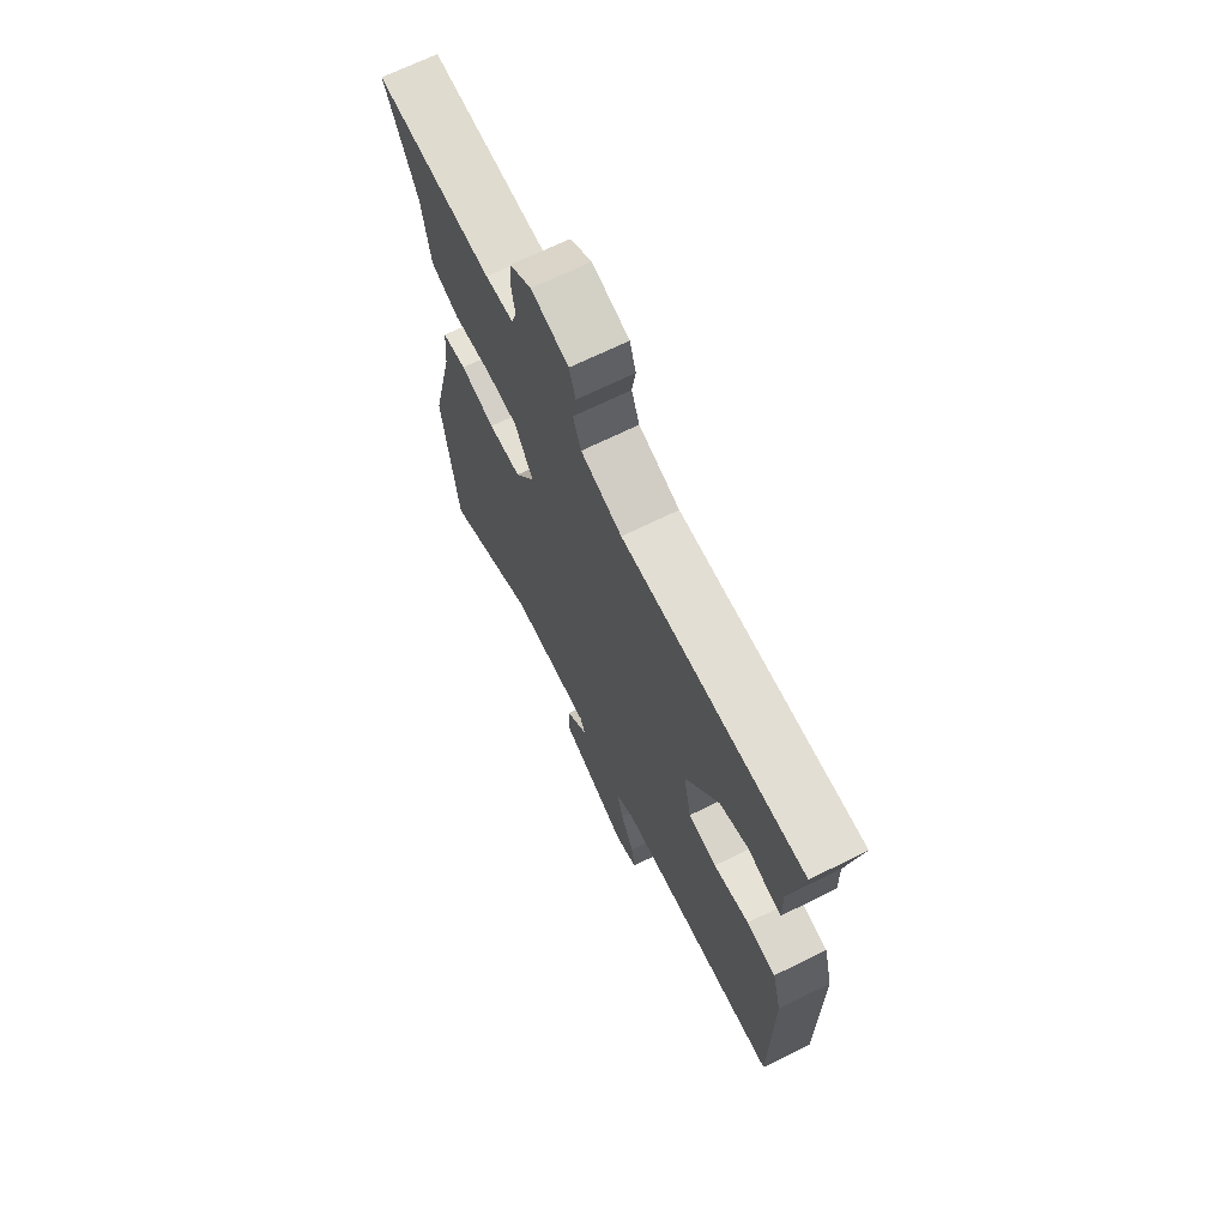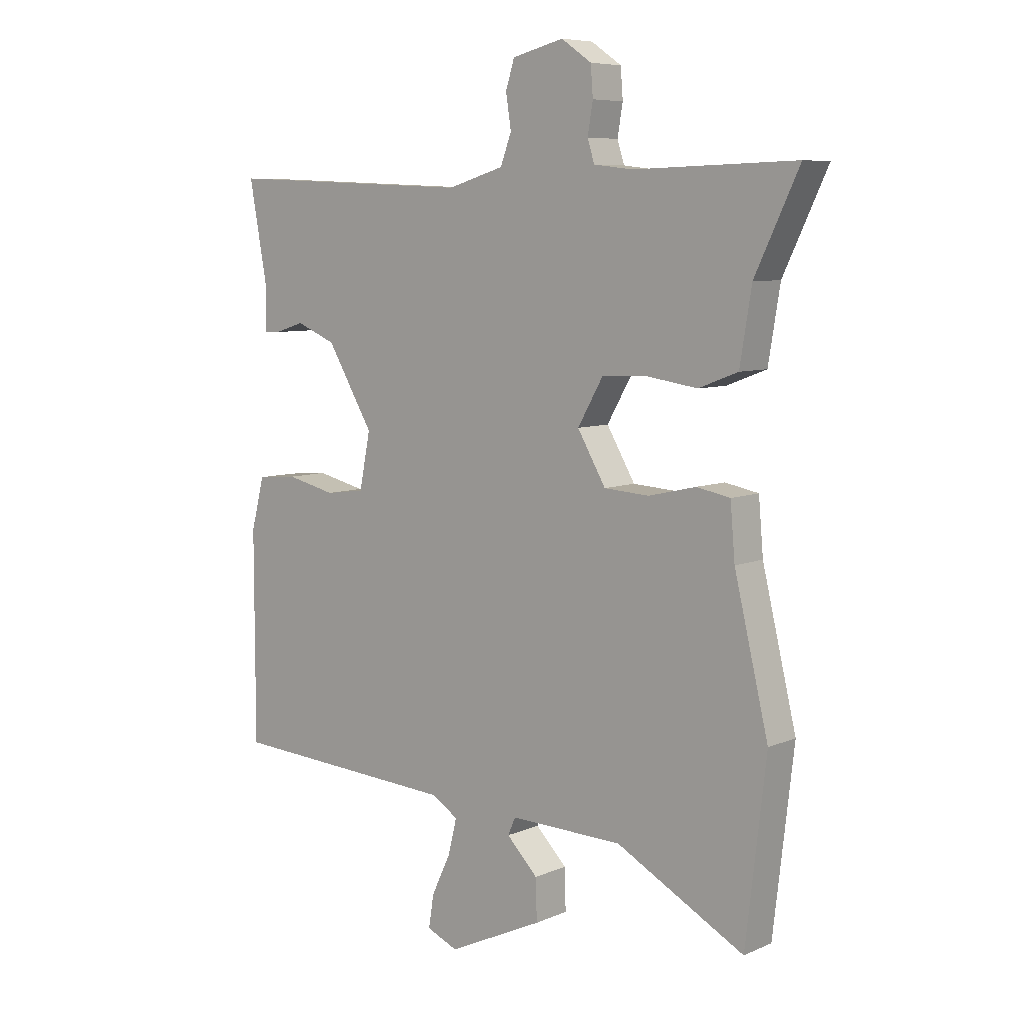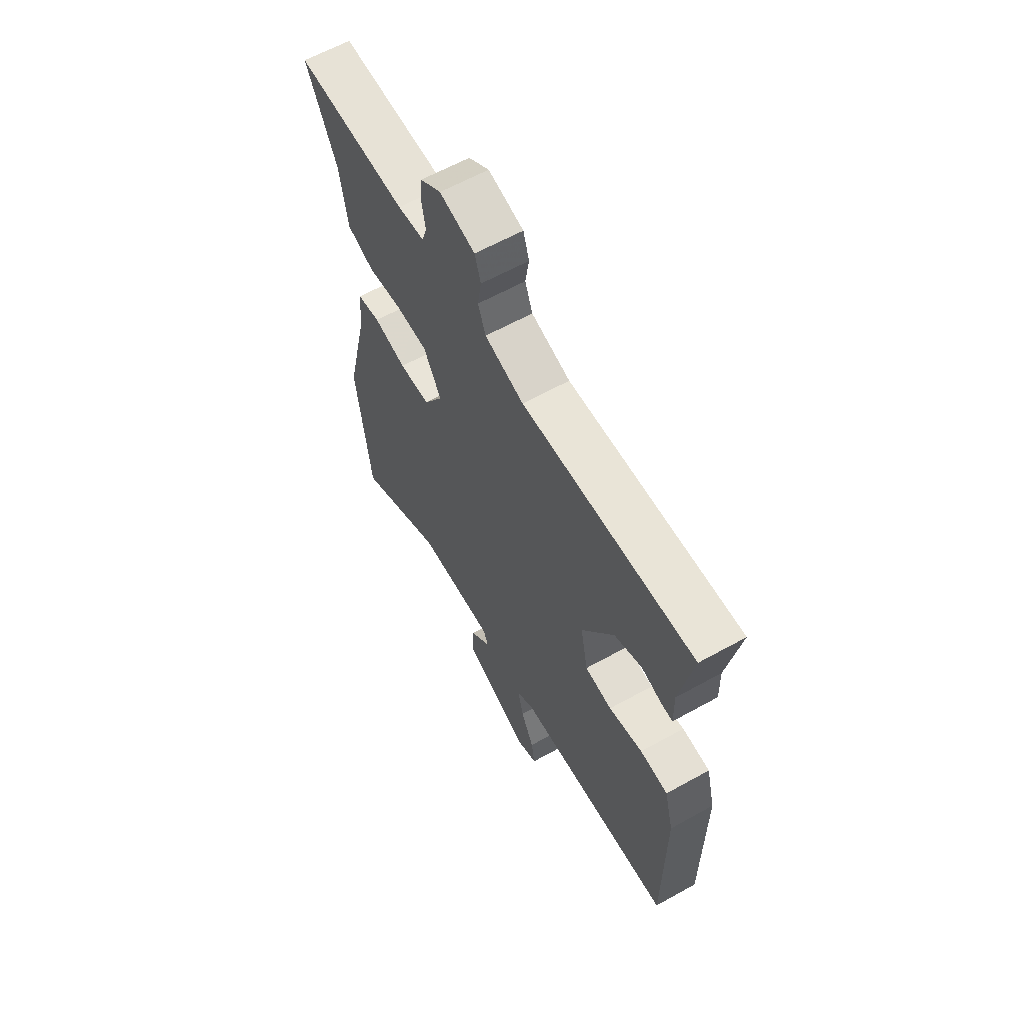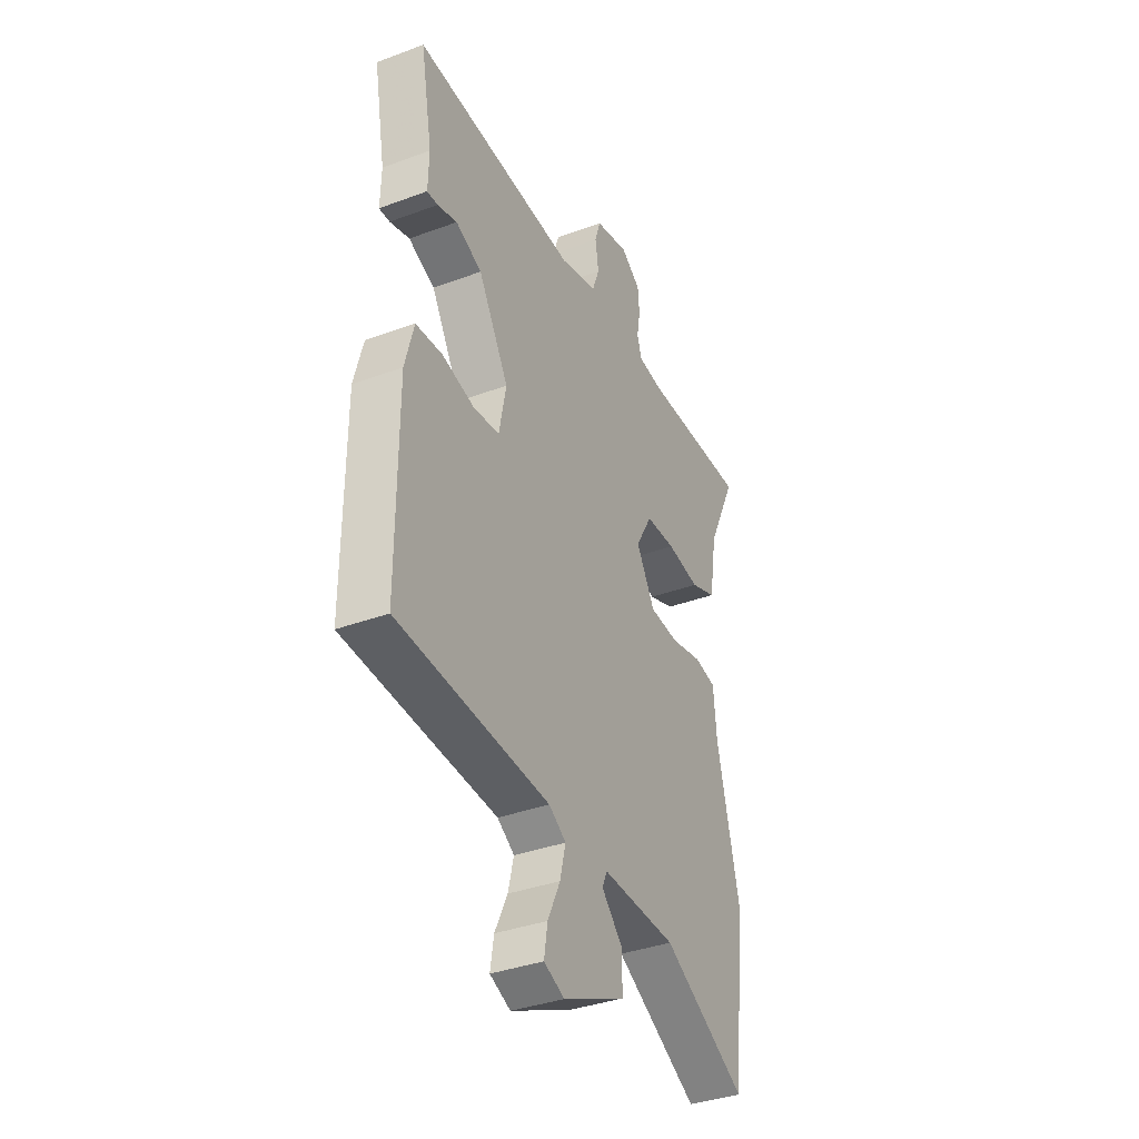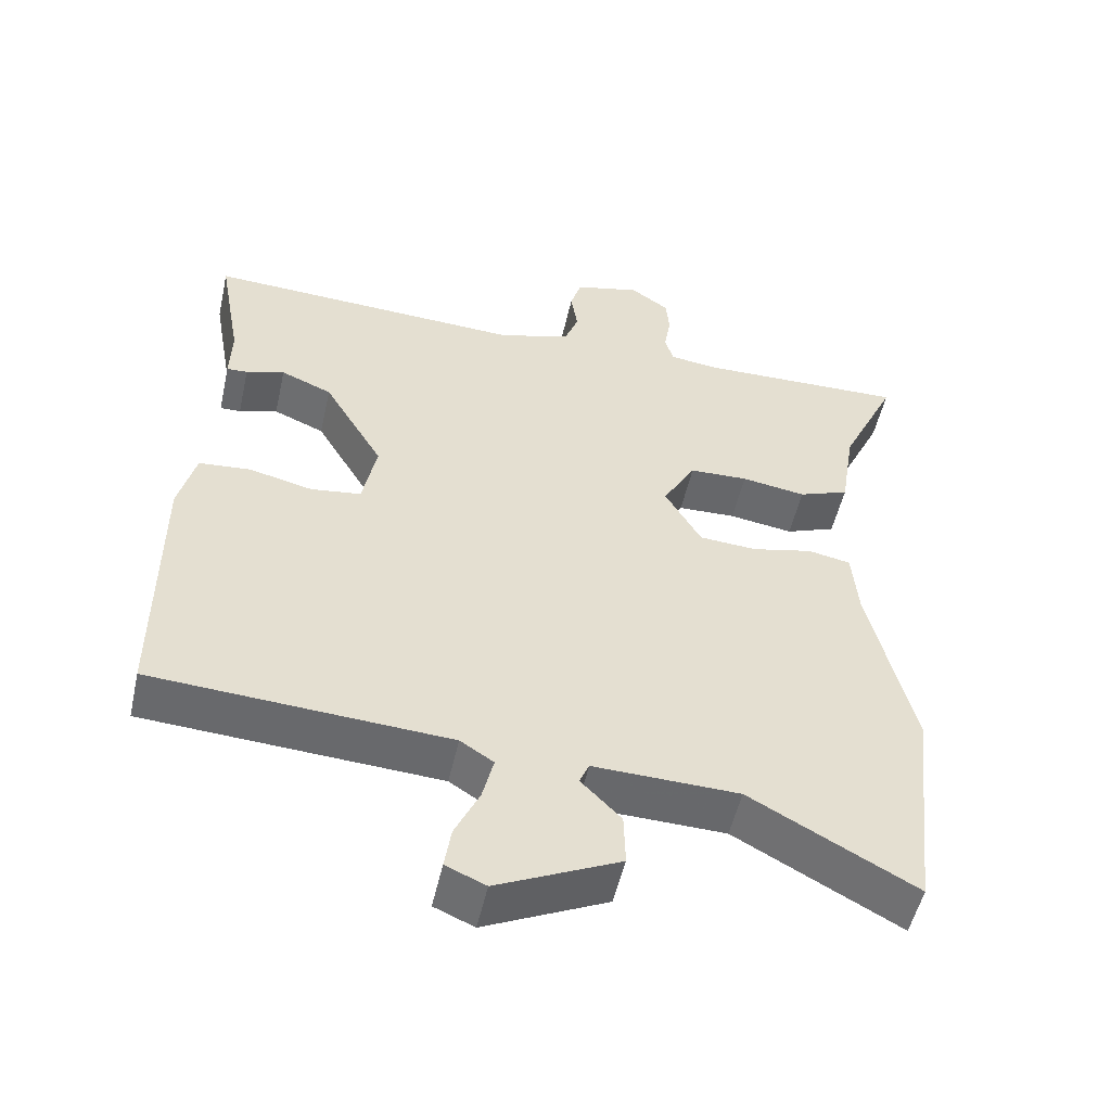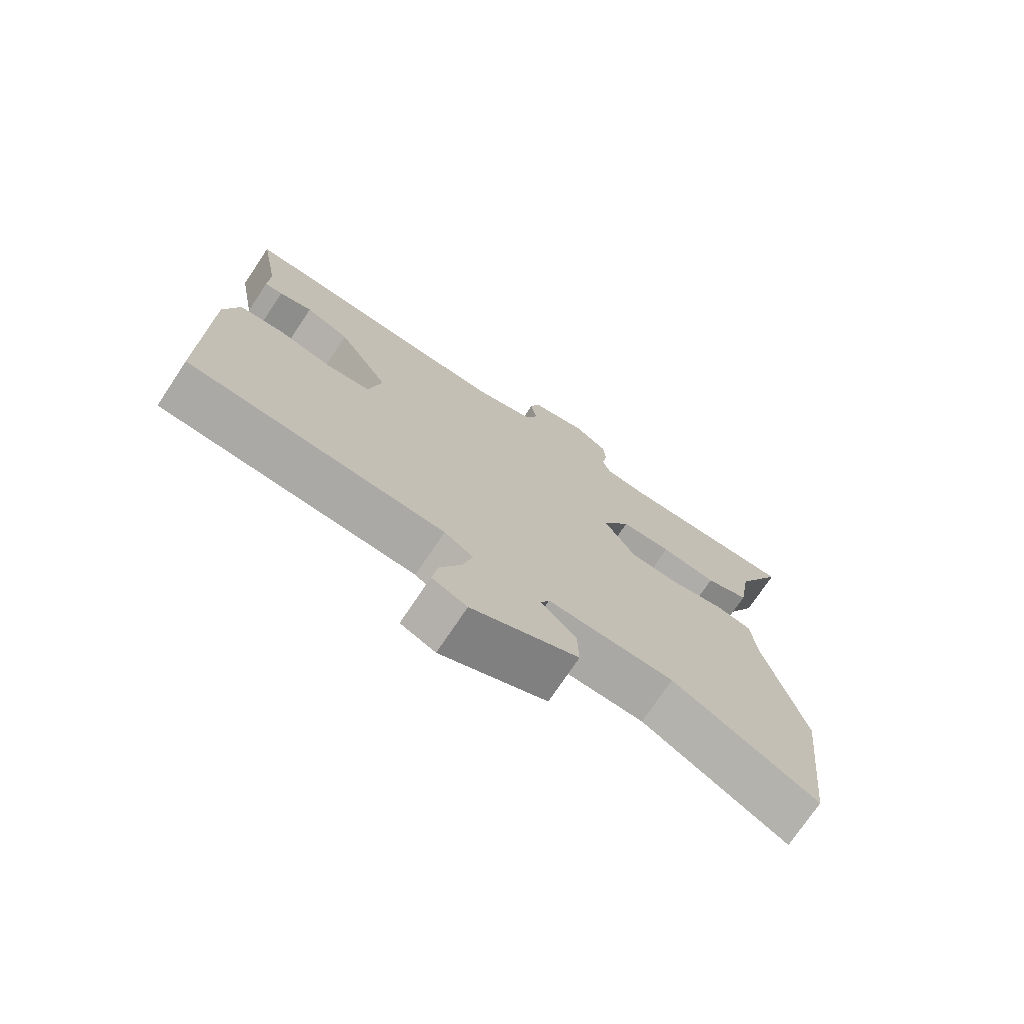
<metadata>
{"format":"obj","ext":"obj","renderer":"f3d","projection":"perspective","resolution":1024,"background":"white","views":[{"elev":69.1,"azim":63.8,"up":"+Z"},{"elev":7.4,"azim":-140.1,"up":"+Z"},{"elev":62.3,"azim":60.6,"up":"+Z"},{"elev":-36.9,"azim":115.6,"up":"+Z"},{"elev":-52.4,"azim":167.4,"up":"+Z"},{"elev":-74.2,"azim":146.2,"up":"+Z"}]}
</metadata>
<code>
v 0.494 0.07 -0.456
v 0.095 0.07 -0.48
v 0.05 0.07 -0.509
v 0.065 0.07 -0.57
v 0.098 0.07 -0.64
v 0.107 0.07 -0.697
v 0.053 0.07 -0.72
v -0.112 0.07 -0.643
v -0.11 0.07 -0.572
v -0.056 0.07 -0.517
v -0.069 0.07 -0.487
v -0.265 0.07 -0.492
v -0.487 0.07 -0.613
v -0.522 0.07 -0.309
v -0.463 0.07 -0.062
v -0.455 0.07 0.031
v -0.397 0.07 0.042
v -0.315 0.07 0.023
v -0.237 0.07 0.028
v -0.188 0.07 0.112
v -0.232 0.07 0.189
v -0.311 0.07 0.192
v -0.398 0.07 0.179
v -0.466 0.07 0.205
v -0.486 0.07 0.328
v -0.562 0.07 0.488
v -0.282 0.07 0.48
v -0.215 0.07 0.488
v -0.203 0.07 0.526
v -0.212 0.07 0.579
v -0.208 0.07 0.63
v -0.156 0.07 0.666
v -0.067 0.07 0.644
v -0.052 0.07 0.596
v -0.061 0.07 0.538
v -0.042 0.07 0.487
v 0.056 0.07 0.458
v 0.487 0.07 0.477
v 0.456 0.07 0.306
v 0.458 0.07 0.23
v 0.43 0.07 0.231
v 0.378 0.07 0.247
v 0.309 0.07 0.218
v 0.229 0.07 0.083
v 0.248 0.07 -0.013
v 0.316 0.07 -0.022
v 0.401 0.07 -0.002
v 0.471 0.07 -0.008
v 0.494 0.07 -0.097
v 0.494 0 -0.456
v 0.095 0 -0.48
v 0.05 0 -0.509
v 0.065 0 -0.57
v 0.098 0 -0.64
v 0.107 0 -0.697
v 0.053 0 -0.72
v -0.112 0 -0.643
v -0.11 0 -0.572
v -0.056 0 -0.517
v -0.069 0 -0.487
v -0.265 0 -0.492
v -0.487 0 -0.613
v -0.522 0 -0.309
v -0.463 0 -0.062
v -0.455 0 0.031
v -0.397 0 0.042
v -0.315 0 0.023
v -0.237 0 0.028
v -0.188 0 0.112
v -0.232 0 0.189
v -0.311 0 0.192
v -0.398 0 0.179
v -0.466 0 0.205
v -0.486 0 0.328
v -0.562 0 0.488
v -0.282 0 0.48
v -0.215 0 0.488
v -0.203 0 0.526
v -0.212 0 0.579
v -0.208 0 0.63
v -0.156 0 0.666
v -0.067 0 0.644
v -0.052 0 0.596
v -0.061 0 0.538
v -0.042 0 0.487
v 0.056 0 0.458
v 0.487 0 0.477
v 0.456 0 0.306
v 0.458 0 0.23
v 0.43 0 0.231
v 0.378 0 0.247
v 0.309 0 0.218
v 0.229 0 0.083
v 0.248 0 -0.013
v 0.316 0 -0.022
v 0.401 0 -0.002
v 0.471 0 -0.008
v 0.494 0 -0.097
f 46 47 48 49
f 45 46 49 1
f 39 40 41 42
f 37 38 39 42
f 36 37 42 43
f 32 33 34 35
f 32 35 36
f 29 30 31 32
f 28 29 32 36
f 27 28 36 43
f 25 26 27 43
f 22 23 24 25
f 21 22 25 43
f 15 16 17 18
f 15 18 19
f 12 13 14 15
f 11 12 15 19
f 10 11 19 20
f 8 9 10
f 7 8 10
f 4 5 6 7
f 3 4 7 10
f 2 3 10 20
f 45 1 2 20
f 20 21 43 44
f 20 44 45
f 98 97 96 95
f 50 98 95 94
f 91 90 89 88
f 91 88 87 86
f 92 91 86 85
f 84 83 82 81
f 85 84 81
f 81 80 79 78
f 85 81 78 77
f 92 85 77 76
f 92 76 75 74
f 74 73 72 71
f 92 74 71 70
f 67 66 65 64
f 68 67 64
f 64 63 62 61
f 68 64 61 60
f 69 68 60 59
f 59 58 57
f 59 57 56
f 56 55 54 53
f 59 56 53 52
f 69 59 52 51
f 69 51 50 94
f 93 92 70 69
f 94 93 69
f 1 50 51 2
f 2 51 52 3
f 3 52 53 4
f 4 53 54 5
f 5 54 55 6
f 6 55 56 7
f 7 56 57 8
f 8 57 58 9
f 9 58 59 10
f 10 59 60 11
f 11 60 61 12
f 12 61 62 13
f 13 62 63 14
f 14 63 64 15
f 15 64 65 16
f 16 65 66 17
f 17 66 67 18
f 18 67 68 19
f 19 68 69 20
f 20 69 70 21
f 21 70 71 22
f 22 71 72 23
f 23 72 73 24
f 24 73 74 25
f 25 74 75 26
f 26 75 76 27
f 27 76 77 28
f 28 77 78 29
f 29 78 79 30
f 30 79 80 31
f 31 80 81 32
f 32 81 82 33
f 33 82 83 34
f 34 83 84 35
f 35 84 85 36
f 36 85 86 37
f 37 86 87 38
f 38 87 88 39
f 39 88 89 40
f 40 89 90 41
f 41 90 91 42
f 42 91 92 43
f 43 92 93 44
f 44 93 94 45
f 45 94 95 46
f 46 95 96 47
f 47 96 97 48
f 48 97 98 49
f 49 98 50 1

</code>
